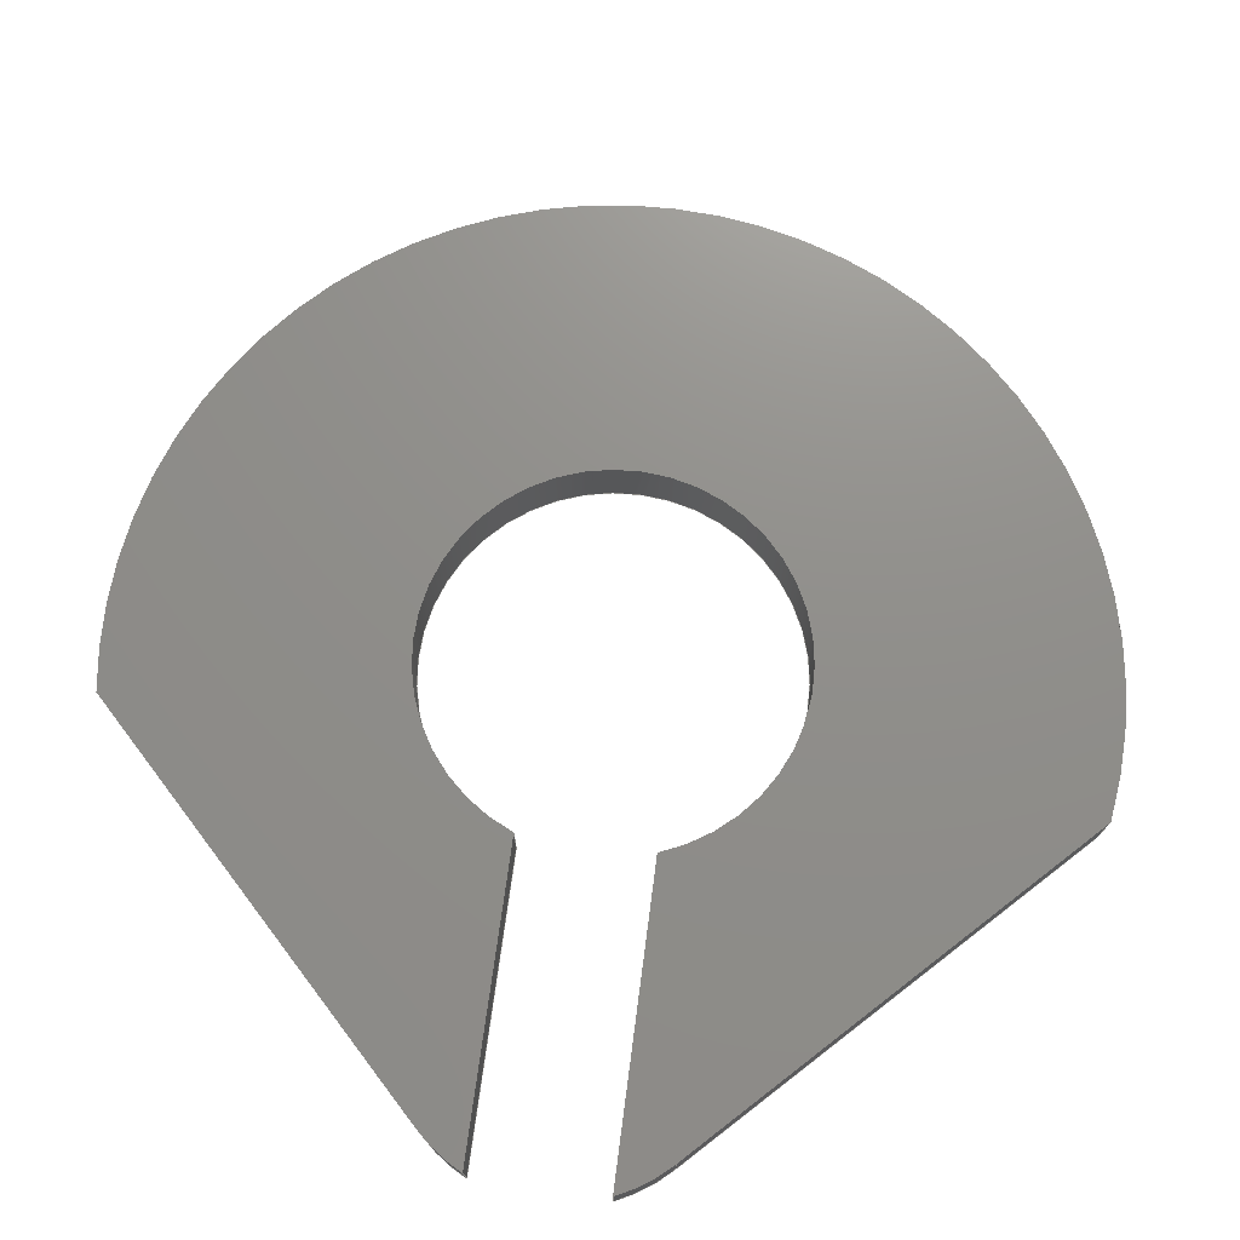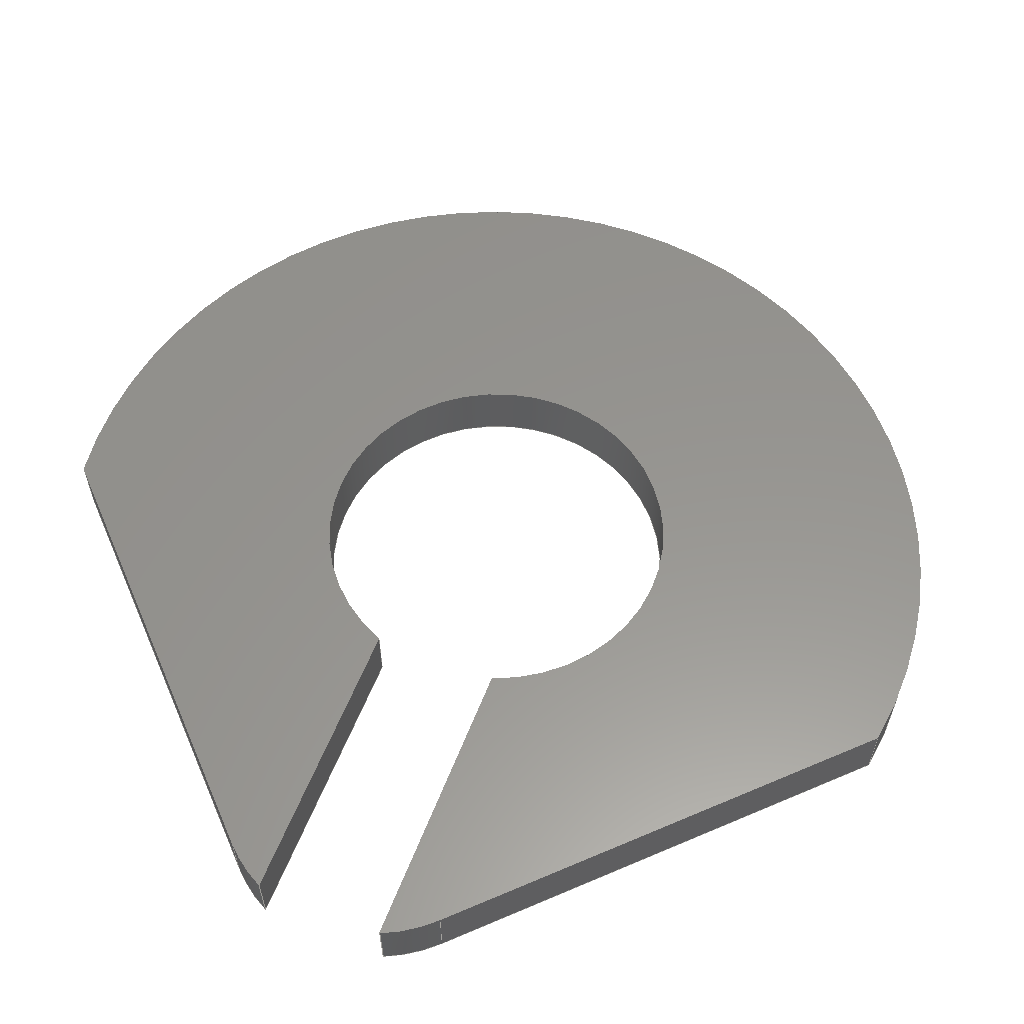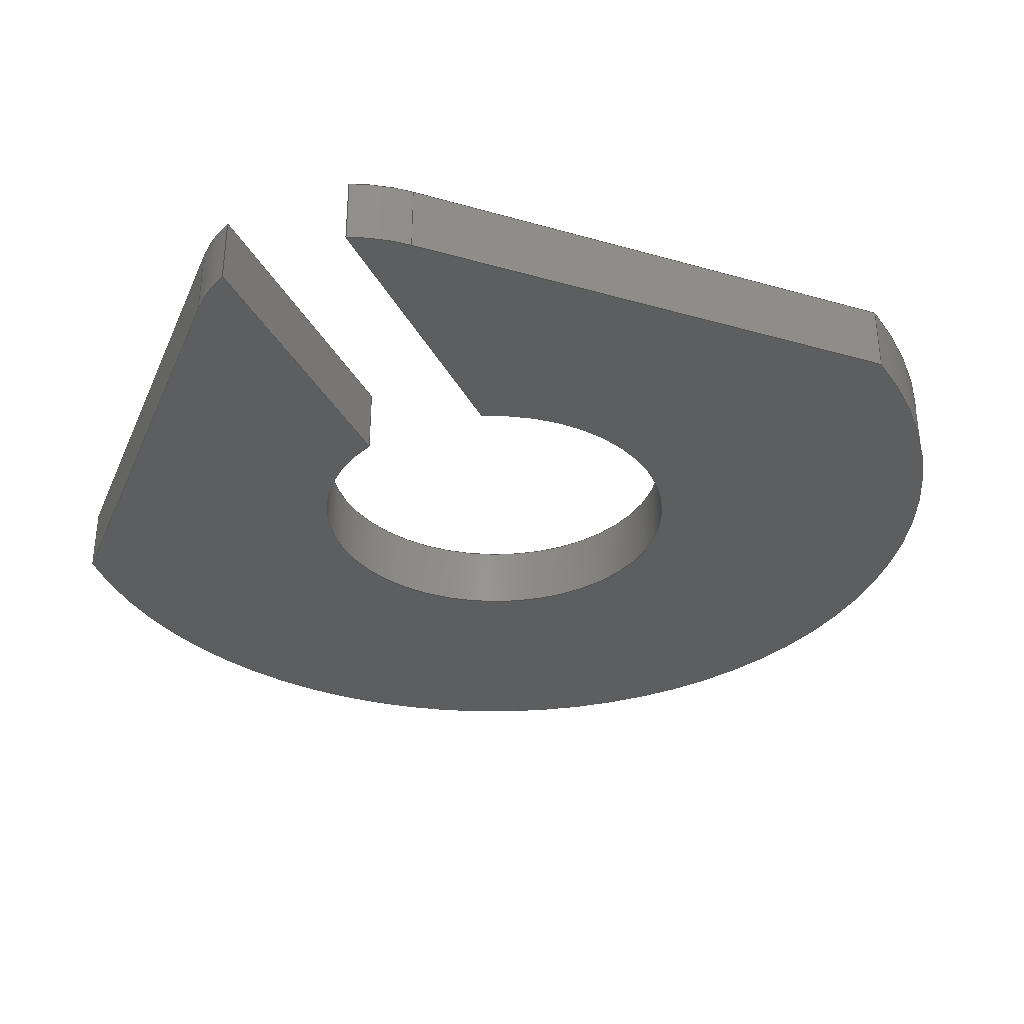
<metadata>
{"format":"step","ext":"step","renderer":"f3d","projection":"perspective","resolution":1024,"background":"white","views":[{"elev":73.1,"azim":142.5,"up":"+Z"},{"elev":57.7,"azim":156.2,"up":"+Z"},{"elev":-33.6,"azim":158.7,"up":"+Z"}]}
</metadata>
<code>
ISO-10303-21;
DATA;
#1=MECHANICAL_DESIGN_GEOMETRIC_PRESENTATION_REPRESENTATION('',(#4),#314);
#2=SHAPE_REPRESENTATION_RELATIONSHIP('SRR','None',#324,#3);
#3=ADVANCED_BREP_SHAPE_REPRESENTATION('',(#5),#313);
#4=STYLED_ITEM('',(#334),#5);
#5=MANIFOLD_SOLID_BREP('Body1',#174);
#6=CIRCLE('',#190,0.7071);
#7=CIRCLE('',#191,0.7071);
#8=CIRCLE('',#194,0.6126);
#9=CIRCLE('',#195,0.6126);
#10=CIRCLE('',#198,1.794);
#11=CIRCLE('',#199,1.794);
#12=CIRCLE('',#202,0.6126);
#13=CIRCLE('',#203,0.6126);
#14=CYLINDRICAL_SURFACE('',#189,0.7071);
#15=CYLINDRICAL_SURFACE('',#193,0.6126);
#16=CYLINDRICAL_SURFACE('',#197,1.794);
#17=CYLINDRICAL_SURFACE('',#201,0.6126);
#18=FACE_OUTER_BOUND('',#28,.T.);
#19=FACE_OUTER_BOUND('',#29,.T.);
#20=FACE_OUTER_BOUND('',#30,.T.);
#21=FACE_OUTER_BOUND('',#31,.T.);
#22=FACE_OUTER_BOUND('',#32,.T.);
#23=FACE_OUTER_BOUND('',#33,.T.);
#24=FACE_OUTER_BOUND('',#34,.T.);
#25=FACE_OUTER_BOUND('',#35,.T.);
#26=FACE_OUTER_BOUND('',#36,.T.);
#27=FACE_OUTER_BOUND('',#37,.T.);
#28=EDGE_LOOP('',(#110,#111,#112,#113));
#29=EDGE_LOOP('',(#114,#115,#116,#117));
#30=EDGE_LOOP('',(#118,#119,#120,#121));
#31=EDGE_LOOP('',(#122,#123,#124,#125));
#32=EDGE_LOOP('',(#126,#127,#128,#129));
#33=EDGE_LOOP('',(#130,#131,#132,#133));
#34=EDGE_LOOP('',(#134,#135,#136,#137));
#35=EDGE_LOOP('',(#138,#139,#140,#141));
#36=EDGE_LOOP('',(#142,#143,#144,#145,#146,#147,#148,#149));
#37=EDGE_LOOP('',(#150,#151,#152,#153,#154,#155,#156,#157));
#38=LINE('',#264,#54);
#39=LINE('',#266,#55);
#40=LINE('',#268,#56);
#41=LINE('',#269,#57);
#42=LINE('',#275,#58);
#43=LINE('',#278,#59);
#44=LINE('',#280,#60);
#45=LINE('',#281,#61);
#46=LINE('',#287,#62);
#47=LINE('',#290,#63);
#48=LINE('',#292,#64);
#49=LINE('',#293,#65);
#50=LINE('',#299,#66);
#51=LINE('',#302,#67);
#52=LINE('',#304,#68);
#53=LINE('',#305,#69);
#54=VECTOR('',#210,0.3937);
#55=VECTOR('',#211,0.3937);
#56=VECTOR('',#212,0.3937);
#57=VECTOR('',#213,0.3937);
#58=VECTOR('',#220,0.3937);
#59=VECTOR('',#223,0.3937);
#60=VECTOR('',#224,0.3937);
#61=VECTOR('',#225,0.3937);
#62=VECTOR('',#232,0.3937);
#63=VECTOR('',#235,0.3937);
#64=VECTOR('',#236,0.3937);
#65=VECTOR('',#237,0.3937);
#66=VECTOR('',#244,0.3937);
#67=VECTOR('',#247,0.3937);
#68=VECTOR('',#248,0.3937);
#69=VECTOR('',#249,0.3937);
#70=VERTEX_POINT('',#262);
#71=VERTEX_POINT('',#263);
#72=VERTEX_POINT('',#265);
#73=VERTEX_POINT('',#267);
#74=VERTEX_POINT('',#271);
#75=VERTEX_POINT('',#273);
#76=VERTEX_POINT('',#277);
#77=VERTEX_POINT('',#279);
#78=VERTEX_POINT('',#283);
#79=VERTEX_POINT('',#285);
#80=VERTEX_POINT('',#289);
#81=VERTEX_POINT('',#291);
#82=VERTEX_POINT('',#295);
#83=VERTEX_POINT('',#297);
#84=VERTEX_POINT('',#301);
#85=VERTEX_POINT('',#303);
#86=EDGE_CURVE('',#70,#71,#38,.T.);
#87=EDGE_CURVE('',#70,#72,#39,.T.);
#88=EDGE_CURVE('',#73,#72,#40,.T.);
#89=EDGE_CURVE('',#71,#73,#41,.T.);
#90=EDGE_CURVE('',#71,#74,#6,.T.);
#91=EDGE_CURVE('',#75,#73,#7,.T.);
#92=EDGE_CURVE('',#74,#75,#42,.T.);
#93=EDGE_CURVE('',#74,#76,#43,.T.);
#94=EDGE_CURVE('',#77,#75,#44,.T.);
#95=EDGE_CURVE('',#76,#77,#45,.T.);
#96=EDGE_CURVE('',#78,#76,#8,.T.);
#97=EDGE_CURVE('',#79,#77,#9,.T.);
#98=EDGE_CURVE('',#78,#79,#46,.T.);
#99=EDGE_CURVE('',#78,#80,#47,.T.);
#100=EDGE_CURVE('',#81,#79,#48,.T.);
#101=EDGE_CURVE('',#80,#81,#49,.T.);
#102=EDGE_CURVE('',#82,#80,#10,.T.);
#103=EDGE_CURVE('',#83,#81,#11,.T.);
#104=EDGE_CURVE('',#82,#83,#50,.T.);
#105=EDGE_CURVE('',#82,#84,#51,.T.);
#106=EDGE_CURVE('',#85,#83,#52,.T.);
#107=EDGE_CURVE('',#84,#85,#53,.T.);
#108=EDGE_CURVE('',#70,#84,#12,.T.);
#109=EDGE_CURVE('',#72,#85,#13,.T.);
#110=ORIENTED_EDGE('',*,*,#86,.F.);
#111=ORIENTED_EDGE('',*,*,#87,.T.);
#112=ORIENTED_EDGE('',*,*,#88,.F.);
#113=ORIENTED_EDGE('',*,*,#89,.F.);
#114=ORIENTED_EDGE('',*,*,#90,.F.);
#115=ORIENTED_EDGE('',*,*,#89,.T.);
#116=ORIENTED_EDGE('',*,*,#91,.F.);
#117=ORIENTED_EDGE('',*,*,#92,.F.);
#118=ORIENTED_EDGE('',*,*,#93,.F.);
#119=ORIENTED_EDGE('',*,*,#92,.T.);
#120=ORIENTED_EDGE('',*,*,#94,.F.);
#121=ORIENTED_EDGE('',*,*,#95,.F.);
#122=ORIENTED_EDGE('',*,*,#96,.T.);
#123=ORIENTED_EDGE('',*,*,#95,.T.);
#124=ORIENTED_EDGE('',*,*,#97,.F.);
#125=ORIENTED_EDGE('',*,*,#98,.F.);
#126=ORIENTED_EDGE('',*,*,#99,.F.);
#127=ORIENTED_EDGE('',*,*,#98,.T.);
#128=ORIENTED_EDGE('',*,*,#100,.F.);
#129=ORIENTED_EDGE('',*,*,#101,.F.);
#130=ORIENTED_EDGE('',*,*,#102,.T.);
#131=ORIENTED_EDGE('',*,*,#101,.T.);
#132=ORIENTED_EDGE('',*,*,#103,.F.);
#133=ORIENTED_EDGE('',*,*,#104,.F.);
#134=ORIENTED_EDGE('',*,*,#105,.F.);
#135=ORIENTED_EDGE('',*,*,#104,.T.);
#136=ORIENTED_EDGE('',*,*,#106,.F.);
#137=ORIENTED_EDGE('',*,*,#107,.F.);
#138=ORIENTED_EDGE('',*,*,#108,.T.);
#139=ORIENTED_EDGE('',*,*,#107,.T.);
#140=ORIENTED_EDGE('',*,*,#109,.F.);
#141=ORIENTED_EDGE('',*,*,#87,.F.);
#142=ORIENTED_EDGE('',*,*,#109,.T.);
#143=ORIENTED_EDGE('',*,*,#106,.T.);
#144=ORIENTED_EDGE('',*,*,#103,.T.);
#145=ORIENTED_EDGE('',*,*,#100,.T.);
#146=ORIENTED_EDGE('',*,*,#97,.T.);
#147=ORIENTED_EDGE('',*,*,#94,.T.);
#148=ORIENTED_EDGE('',*,*,#91,.T.);
#149=ORIENTED_EDGE('',*,*,#88,.T.);
#150=ORIENTED_EDGE('',*,*,#108,.F.);
#151=ORIENTED_EDGE('',*,*,#86,.T.);
#152=ORIENTED_EDGE('',*,*,#90,.T.);
#153=ORIENTED_EDGE('',*,*,#93,.T.);
#154=ORIENTED_EDGE('',*,*,#96,.F.);
#155=ORIENTED_EDGE('',*,*,#99,.T.);
#156=ORIENTED_EDGE('',*,*,#102,.F.);
#157=ORIENTED_EDGE('',*,*,#105,.T.);
#158=PLANE('',#188);
#159=PLANE('',#192);
#160=PLANE('',#196);
#161=PLANE('',#200);
#162=PLANE('',#204);
#163=PLANE('',#205);
#164=ADVANCED_FACE('',(#18),#158,.T.);
#165=ADVANCED_FACE('',(#19),#14,.F.);
#166=ADVANCED_FACE('',(#20),#159,.T.);
#167=ADVANCED_FACE('',(#21),#15,.T.);
#168=ADVANCED_FACE('',(#22),#160,.T.);
#169=ADVANCED_FACE('',(#23),#16,.T.);
#170=ADVANCED_FACE('',(#24),#161,.T.);
#171=ADVANCED_FACE('',(#25),#17,.T.);
#172=ADVANCED_FACE('',(#26),#162,.T.);
#173=ADVANCED_FACE('',(#27),#163,.F.);
#174=CLOSED_SHELL('',(#164,#165,#166,#167,#168,#169,#170,#171,#172,#173));
#175=DERIVED_UNIT_ELEMENT(#177,1);
#176=DERIVED_UNIT_ELEMENT(#318,3);
#177=(
MASS_UNIT()
NAMED_UNIT(*)
SI_UNIT(.KILO.,.GRAM.)
);
#178=DERIVED_UNIT((#175,#176));
#179=MEASURE_REPRESENTATION_ITEM('density measure',
POSITIVE_RATIO_MEASURE(7850),#178);
#180=PROPERTY_DEFINITION_REPRESENTATION(#185,#182);
#181=PROPERTY_DEFINITION_REPRESENTATION(#186,#183);
#182=REPRESENTATION('material name',(#184),#313);
#183=REPRESENTATION('density',(#179),#313);
#184=DESCRIPTIVE_REPRESENTATION_ITEM('Steel','Steel');
#185=PROPERTY_DEFINITION('material property','material name',#326);
#186=PROPERTY_DEFINITION('material property','density of part',#326);
#187=AXIS2_PLACEMENT_3D('placement',#260,#206,#207);
#188=AXIS2_PLACEMENT_3D('',#261,#208,#209);
#189=AXIS2_PLACEMENT_3D('',#270,#214,#215);
#190=AXIS2_PLACEMENT_3D('',#272,#216,#217);
#191=AXIS2_PLACEMENT_3D('',#274,#218,#219);
#192=AXIS2_PLACEMENT_3D('',#276,#221,#222);
#193=AXIS2_PLACEMENT_3D('',#282,#226,#227);
#194=AXIS2_PLACEMENT_3D('',#284,#228,#229);
#195=AXIS2_PLACEMENT_3D('',#286,#230,#231);
#196=AXIS2_PLACEMENT_3D('',#288,#233,#234);
#197=AXIS2_PLACEMENT_3D('',#294,#238,#239);
#198=AXIS2_PLACEMENT_3D('',#296,#240,#241);
#199=AXIS2_PLACEMENT_3D('',#298,#242,#243);
#200=AXIS2_PLACEMENT_3D('',#300,#245,#246);
#201=AXIS2_PLACEMENT_3D('',#306,#250,#251);
#202=AXIS2_PLACEMENT_3D('',#307,#252,#253);
#203=AXIS2_PLACEMENT_3D('',#308,#254,#255);
#204=AXIS2_PLACEMENT_3D('',#309,#256,#257);
#205=AXIS2_PLACEMENT_3D('',#310,#258,#259);
#206=DIRECTION('axis',(0,0,1));
#207=DIRECTION('refdir',(1,0,0));
#208=DIRECTION('center_axis',(0.7071,-0.7071,0));
#209=DIRECTION('ref_axis',(0.7071,0.7071,0));
#210=DIRECTION('',(-0.7071,-0.7071,0));
#211=DIRECTION('',(0,0,1));
#212=DIRECTION('',(0.7071,0.7071,0));
#213=DIRECTION('',(0,0,1));
#214=DIRECTION('center_axis',(0,0,1));
#215=DIRECTION('ref_axis',(-0.7155,-0.6986,0));
#216=DIRECTION('center_axis',(0,0,1));
#217=DIRECTION('ref_axis',(0.4223,0.9064,0));
#218=DIRECTION('center_axis',(0,0,-1));
#219=DIRECTION('ref_axis',(0.4223,0.9064,0));
#220=DIRECTION('',(0,0,1));
#221=DIRECTION('center_axis',(-0.7045,0.7097,0));
#222=DIRECTION('ref_axis',(-0.7097,-0.7045,0));
#223=DIRECTION('',(0.7097,0.7045,0));
#224=DIRECTION('',(-0.7097,-0.7045,0));
#225=DIRECTION('',(0,0,1));
#226=DIRECTION('center_axis',(0,0,1));
#227=DIRECTION('ref_axis',(1,1.888e-12,0));
#228=DIRECTION('center_axis',(0,0,1));
#229=DIRECTION('ref_axis',(1,1.888e-12,0));
#230=DIRECTION('center_axis',(0,0,1));
#231=DIRECTION('ref_axis',(1,1.888e-12,0));
#232=DIRECTION('',(0,0,1));
#233=DIRECTION('center_axis',(1,-2.963e-15,0));
#234=DIRECTION('ref_axis',(2.963e-15,1,0));
#235=DIRECTION('',(-2.963e-15,-1,0));
#236=DIRECTION('',(2.963e-15,1,0));
#237=DIRECTION('',(0,0,1));
#238=DIRECTION('center_axis',(0,0,1));
#239=DIRECTION('ref_axis',(-0.7073,-0.7069,0));
#240=DIRECTION('center_axis',(0,0,1));
#241=DIRECTION('ref_axis',(-0.5764,0.8172,0));
#242=DIRECTION('center_axis',(0,0,1));
#243=DIRECTION('ref_axis',(-0.5764,0.8172,0));
#244=DIRECTION('',(0,0,1));
#245=DIRECTION('center_axis',(-1.483e-15,1,0));
#246=DIRECTION('ref_axis',(-1,-1.483e-15,0));
#247=DIRECTION('',(1,1.483e-15,0));
#248=DIRECTION('',(-1,-1.483e-15,0));
#249=DIRECTION('',(0,0,1));
#250=DIRECTION('center_axis',(0,0,1));
#251=DIRECTION('ref_axis',(0.3709,0.9287,0));
#252=DIRECTION('center_axis',(0,0,1));
#253=DIRECTION('ref_axis',(0.3709,0.9287,0));
#254=DIRECTION('center_axis',(0,0,1));
#255=DIRECTION('ref_axis',(0.3709,0.9287,0));
#256=DIRECTION('center_axis',(0,0,1));
#257=DIRECTION('ref_axis',(1,0,0));
#258=DIRECTION('center_axis',(0,0,1));
#259=DIRECTION('ref_axis',(1,0,0));
#260=CARTESIAN_POINT('',(0,0,0));
#261=CARTESIAN_POINT('Origin',(-1.701,6.641,0));
#262=CARTESIAN_POINT('',(-0.8854,7.457,0));
#263=CARTESIAN_POINT('',(-1.701,6.641,0));
#264=CARTESIAN_POINT('',(-0.6256,7.717,0));
#265=CARTESIAN_POINT('',(-0.8854,7.457,0.25));
#266=CARTESIAN_POINT('',(-0.8854,7.457,0));
#267=CARTESIAN_POINT('',(-1.701,6.641,0.25));
#268=CARTESIAN_POINT('',(-0.6256,7.717,0.25));
#269=CARTESIAN_POINT('',(-1.701,6.641,0));
#270=CARTESIAN_POINT('Origin',(-2,6,0));
#271=CARTESIAN_POINT('',(-1.352,6.283,0));
#272=CARTESIAN_POINT('Origin',(-2,6,0));
#273=CARTESIAN_POINT('',(-1.352,6.283,0.25));
#274=CARTESIAN_POINT('Origin',(-2,6,0.25));
#275=CARTESIAN_POINT('',(-1.352,6.283,0));
#276=CARTESIAN_POINT('Origin',(-0.5356,7.094,0));
#277=CARTESIAN_POINT('',(-0.5356,7.094,0));
#278=CARTESIAN_POINT('',(-1.352,6.283,0));
#279=CARTESIAN_POINT('',(-0.5356,7.094,0.25));
#280=CARTESIAN_POINT('',(-1.352,6.283,0.25));
#281=CARTESIAN_POINT('',(-0.5356,7.094,0));
#282=CARTESIAN_POINT('Origin',(-1.113,6.888,0));
#283=CARTESIAN_POINT('',(-0.5,6.888,0));
#284=CARTESIAN_POINT('Origin',(-1.113,6.888,0));
#285=CARTESIAN_POINT('',(-0.5,6.888,0.25));
#286=CARTESIAN_POINT('Origin',(-1.113,6.888,0.25));
#287=CARTESIAN_POINT('',(-0.5,6.888,0));
#288=CARTESIAN_POINT('Origin',(-0.5,5,0));
#289=CARTESIAN_POINT('',(-0.5,5,0));
#290=CARTESIAN_POINT('',(-0.5,6.888,0));
#291=CARTESIAN_POINT('',(-0.5,5,0.25));
#292=CARTESIAN_POINT('',(-0.5,6.888,0.25));
#293=CARTESIAN_POINT('',(-0.5,5,0));
#294=CARTESIAN_POINT('Origin',(-1.965,6.035,0));
#295=CARTESIAN_POINT('',(-2.999,7.501,0));
#296=CARTESIAN_POINT('Origin',(-1.965,6.035,0));
#297=CARTESIAN_POINT('',(-2.999,7.501,0.25));
#298=CARTESIAN_POINT('Origin',(-1.965,6.035,0.25));
#299=CARTESIAN_POINT('',(-2.999,7.501,0));
#300=CARTESIAN_POINT('Origin',(-1.113,7.501,0));
#301=CARTESIAN_POINT('',(-1.113,7.501,0));
#302=CARTESIAN_POINT('',(-2.999,7.501,0));
#303=CARTESIAN_POINT('',(-1.113,7.501,0.25));
#304=CARTESIAN_POINT('',(-2.999,7.501,0.25));
#305=CARTESIAN_POINT('',(-1.113,7.501,0));
#306=CARTESIAN_POINT('Origin',(-1.113,6.888,0));
#307=CARTESIAN_POINT('Origin',(-1.113,6.888,0));
#308=CARTESIAN_POINT('Origin',(-1.113,6.888,0.25));
#309=CARTESIAN_POINT('Origin',(-2.13,5.871,0.25));
#310=CARTESIAN_POINT('Origin',(-2.13,5.871,0));
#311=UNCERTAINTY_MEASURE_WITH_UNIT(LENGTH_MEASURE(0.0003937),
#316,'DISTANCE_ACCURACY_VALUE',
'Maximum model space distance between geometric entities at asserted c
onnectivities');
#312=UNCERTAINTY_MEASURE_WITH_UNIT(LENGTH_MEASURE(0.0003937),
#316,'DISTANCE_ACCURACY_VALUE',
'Maximum model space distance between geometric entities at asserted c
onnectivities');
#313=(
GEOMETRIC_REPRESENTATION_CONTEXT(3)
GLOBAL_UNCERTAINTY_ASSIGNED_CONTEXT((#311))
GLOBAL_UNIT_ASSIGNED_CONTEXT((#316,#320,#321))
REPRESENTATION_CONTEXT('','3D')
);
#314=(
GEOMETRIC_REPRESENTATION_CONTEXT(3)
GLOBAL_UNCERTAINTY_ASSIGNED_CONTEXT((#312))
GLOBAL_UNIT_ASSIGNED_CONTEXT((#316,#320,#321))
REPRESENTATION_CONTEXT('','3D')
);
#315=DIMENSIONAL_EXPONENTS(1,0,0,0,0,0,0);
#316=(
CONVERSION_BASED_UNIT('inch',#319)
LENGTH_UNIT()
NAMED_UNIT(#315)
);
#317=(
LENGTH_UNIT()
NAMED_UNIT(*)
SI_UNIT(.MILLI.,.METRE.)
);
#318=(
LENGTH_UNIT()
NAMED_UNIT(*)
SI_UNIT($,.METRE.)
);
#319=LENGTH_MEASURE_WITH_UNIT(LENGTH_MEASURE(25.4),#317);
#320=(
NAMED_UNIT(*)
PLANE_ANGLE_UNIT()
SI_UNIT($,.RADIAN.)
);
#321=(
NAMED_UNIT(*)
SI_UNIT($,.STERADIAN.)
SOLID_ANGLE_UNIT()
);
#322=SHAPE_DEFINITION_REPRESENTATION(#323,#324);
#323=PRODUCT_DEFINITION_SHAPE('',$,#326);
#324=SHAPE_REPRESENTATION('',(#187),#313);
#325=PRODUCT_DEFINITION_CONTEXT('part definition',#330,'design');
#326=PRODUCT_DEFINITION('Untitled','Untitled',#327,#325);
#327=PRODUCT_DEFINITION_FORMATION('',$,#332);
#328=PRODUCT_RELATED_PRODUCT_CATEGORY('Untitled','Untitled',(#332));
#329=APPLICATION_PROTOCOL_DEFINITION('international standard',
'automotive_design',2009,#330);
#330=APPLICATION_CONTEXT(
'Core Data for Automotive Mechanical Design Process');
#331=PRODUCT_CONTEXT('part definition',#330,'mechanical');
#332=PRODUCT('Untitled','Untitled',$,(#331));
#333=PRESENTATION_STYLE_ASSIGNMENT((#335));
#334=PRESENTATION_STYLE_ASSIGNMENT((#336));
#335=SURFACE_STYLE_USAGE(.BOTH.,#337);
#336=SURFACE_STYLE_USAGE(.BOTH.,#338);
#337=SURFACE_SIDE_STYLE('',(#339));
#338=SURFACE_SIDE_STYLE('',(#340));
#339=SURFACE_STYLE_FILL_AREA(#341);
#340=SURFACE_STYLE_FILL_AREA(#342);
#341=FILL_AREA_STYLE('Steel - Satin',(#343));
#342=FILL_AREA_STYLE('Nylon 6-6 (White)',(#344));
#343=FILL_AREA_STYLE_COLOUR('Steel - Satin',#345);
#344=FILL_AREA_STYLE_COLOUR('Nylon 6-6 (White)',#346);
#345=COLOUR_RGB('Steel - Satin',0.6275,0.6275,0.6275);
#346=COLOUR_RGB('Nylon 6-6 (White)',0.9725,0.9686,
0.9294);
ENDSEC;
END-ISO-10303-21;

</code>
